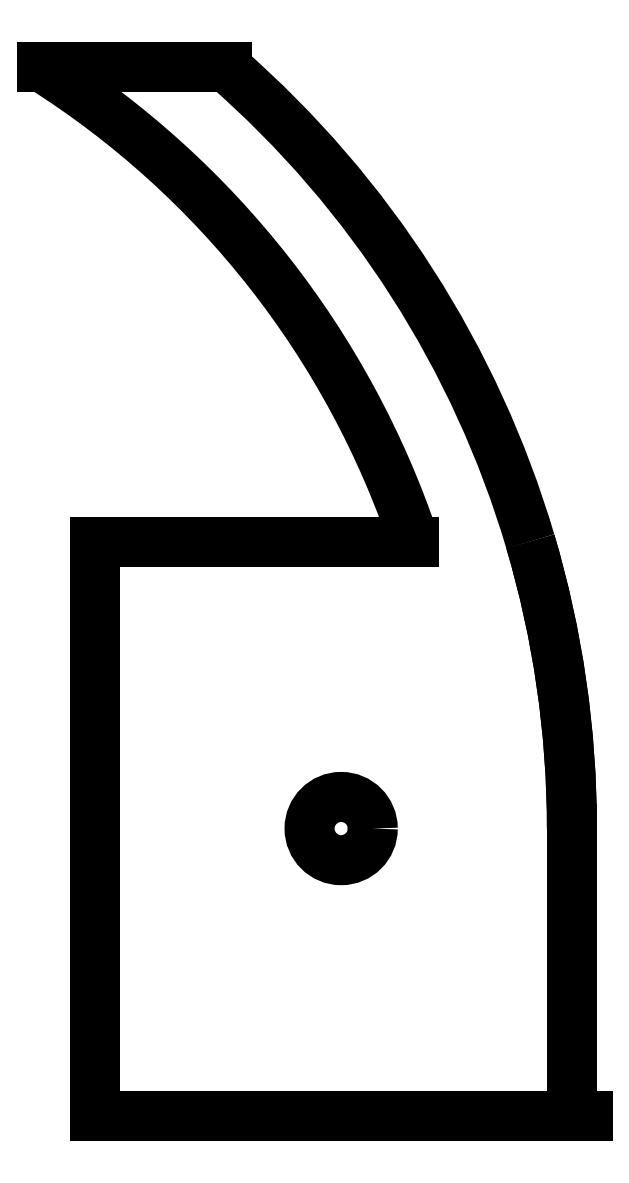
<metadata>
{"format":"dxf","ext":"dxf","renderer":"ezdxf+matplotlib","layout":"modelspace","background":"white","min_lineweight":24,"dpi":150}
</metadata>
<code>
0
SECTION
2
ENTITIES
0
LINE
8
0
10
0
20
-1.2
30
0
11
-0.5
21
-1.2
31
0
0
LINE
8
0
10
-0.5
20
-1.2
30
0
11
-15.6
21
-1.2
31
0
0
LINE
8
0
10
-0.5
20
7.88
30
0
11
-0.5
21
-1.2
31
0
0
ARC
8
0
10
-32.5
20
7.88
30
0
40
32
210
0
220
-0
230
1
50
0
51
16.48
0
ARC
8
0
10
-32.5
20
7.88
30
0
40
32
210
0
220
-0
230
1
50
16.48
51
48.81
0
LINE
8
0
10
-11.43
20
31.96
30
0
11
-17.26
21
31.96
31
0
0
ARC
8
0
10
-32.5
20
7.88
30
0
40
28.5
210
0
220
-0
230
1
50
18.58
51
57.66
0
CIRCLE
8
0
10
-7.8
20
7.88
30
0
40
1
210
0
220
0
230
1
0
ARC
8
0
10
-32.5
20
7.88
30
0
40
32
210
0
220
-0
230
1
50
0
51
16.48
0
LINE
8
0
10
-0.5
20
7.88
30
0
11
-0.5
21
-1.2
31
0
0
LINE
8
0
10
-15.6
20
16.96
30
0
11
-15.6
21
-1.2
31
0
0
LINE
8
0
10
-15.6
20
16.96
30
0
11
-5.485
21
16.96
31
0
0
ENDSEC
0
EOF

</code>
